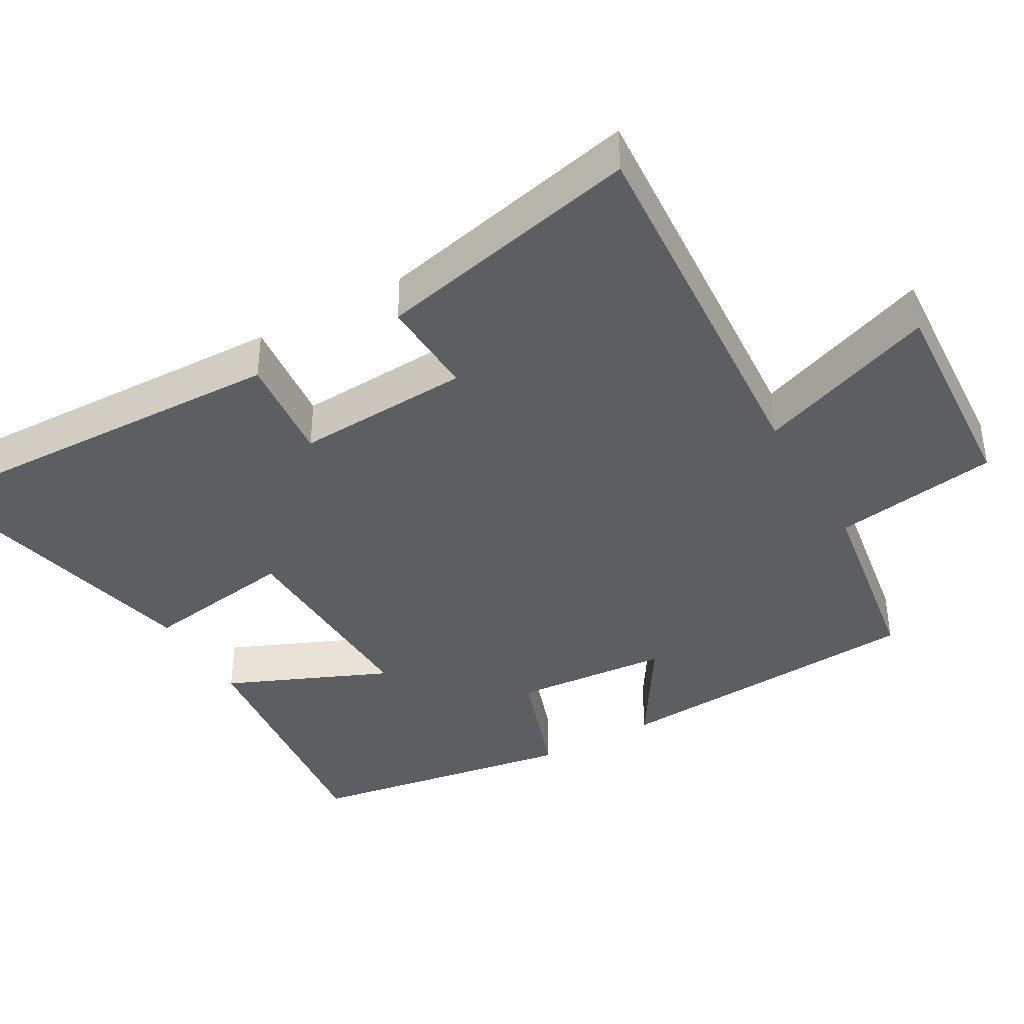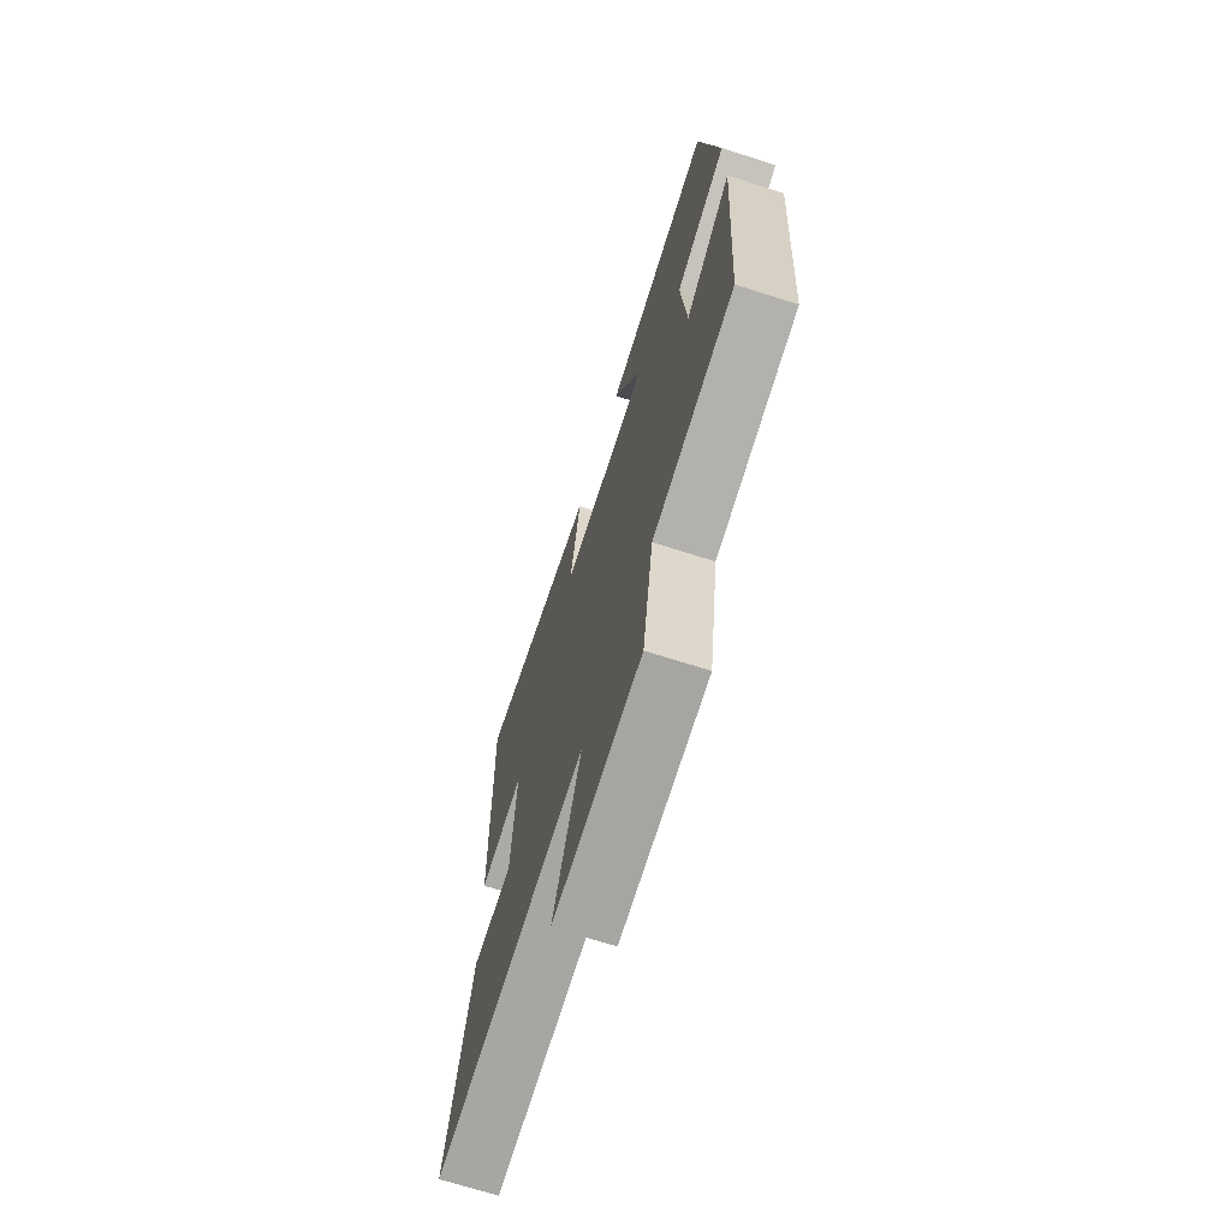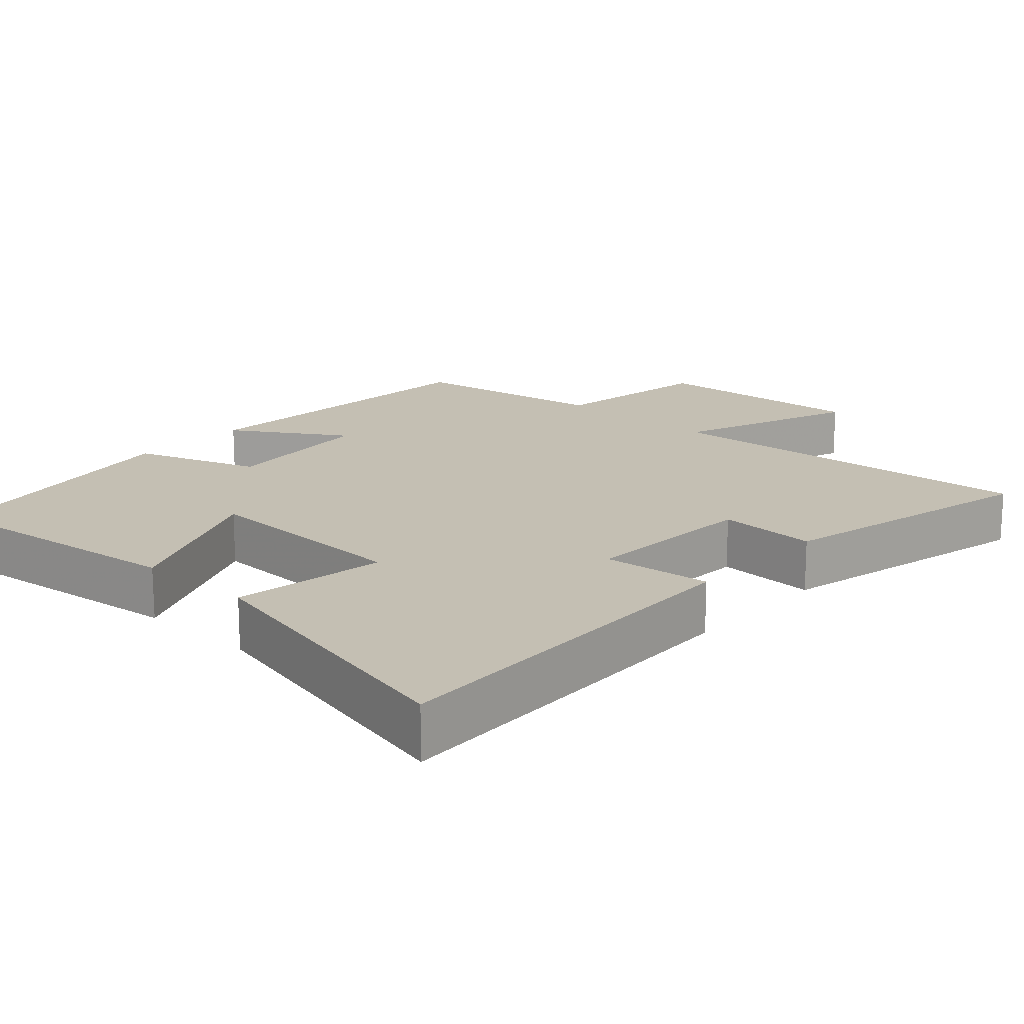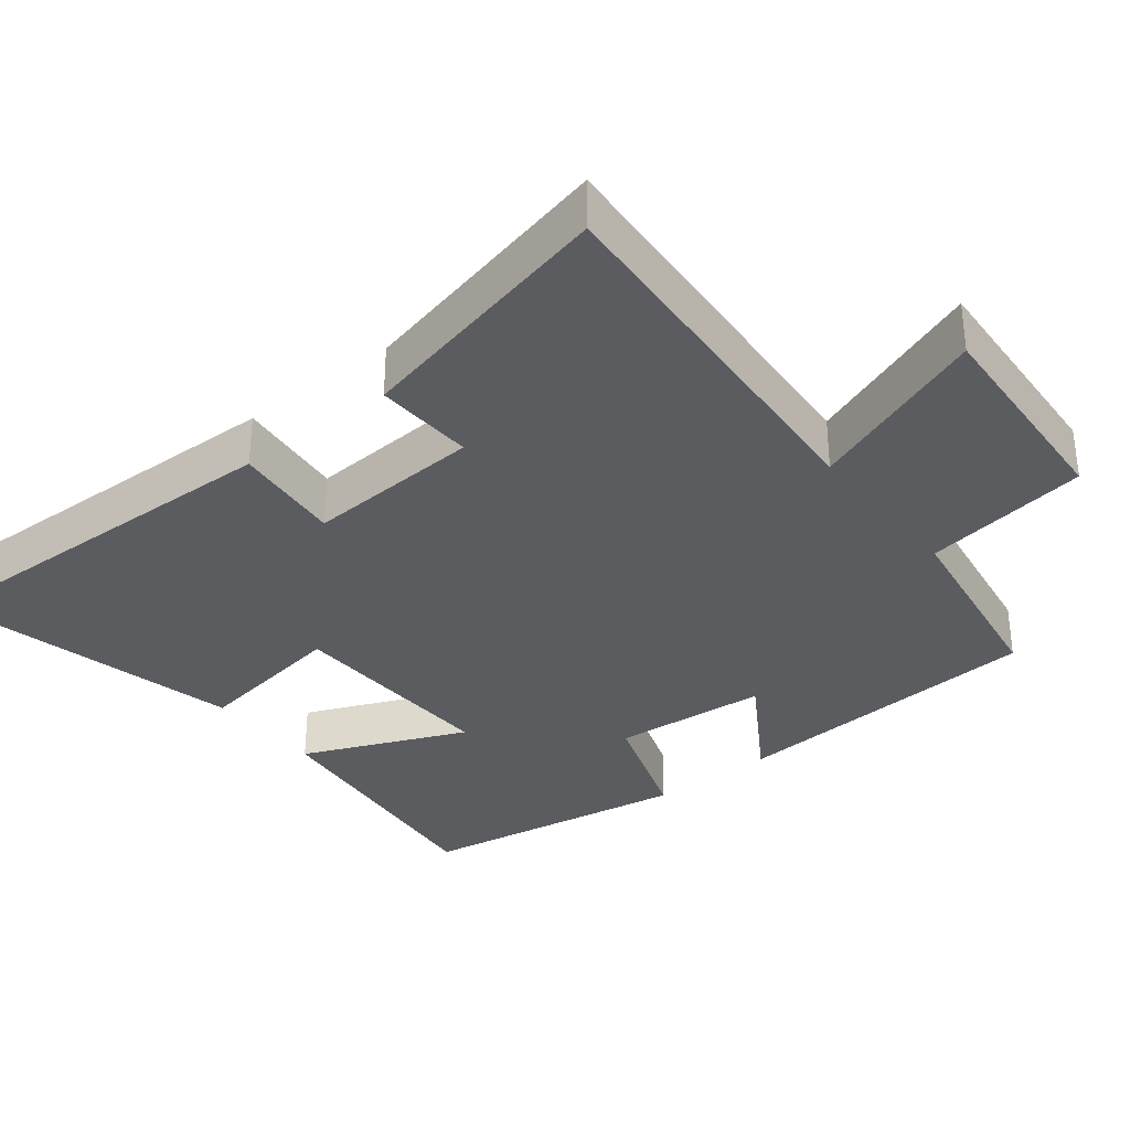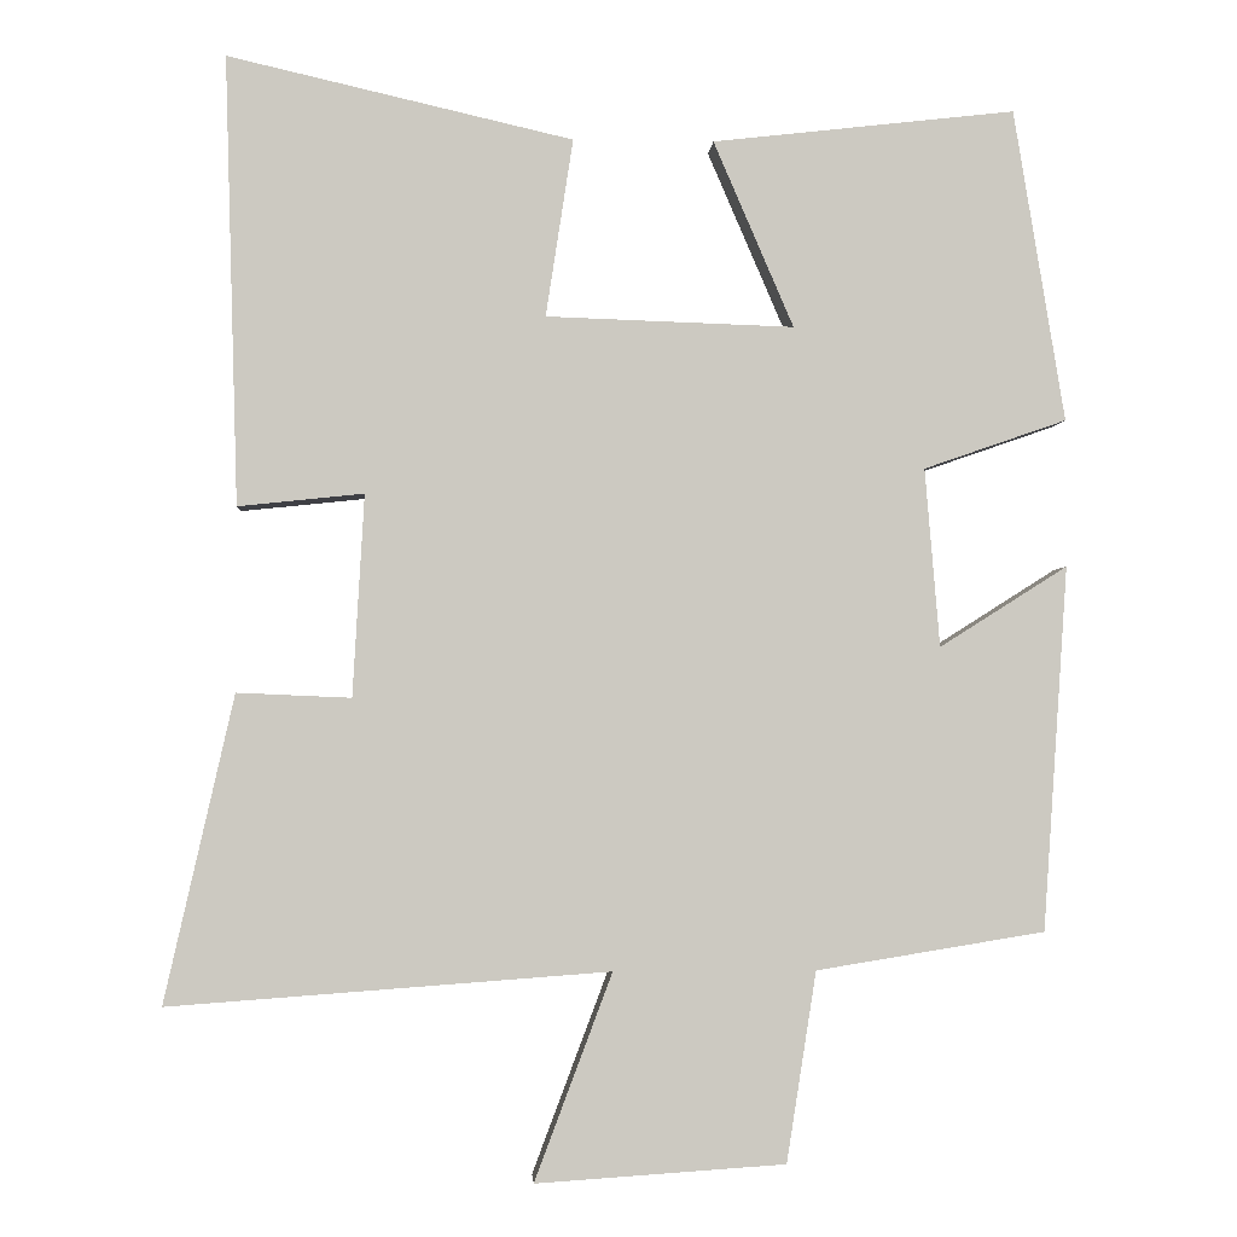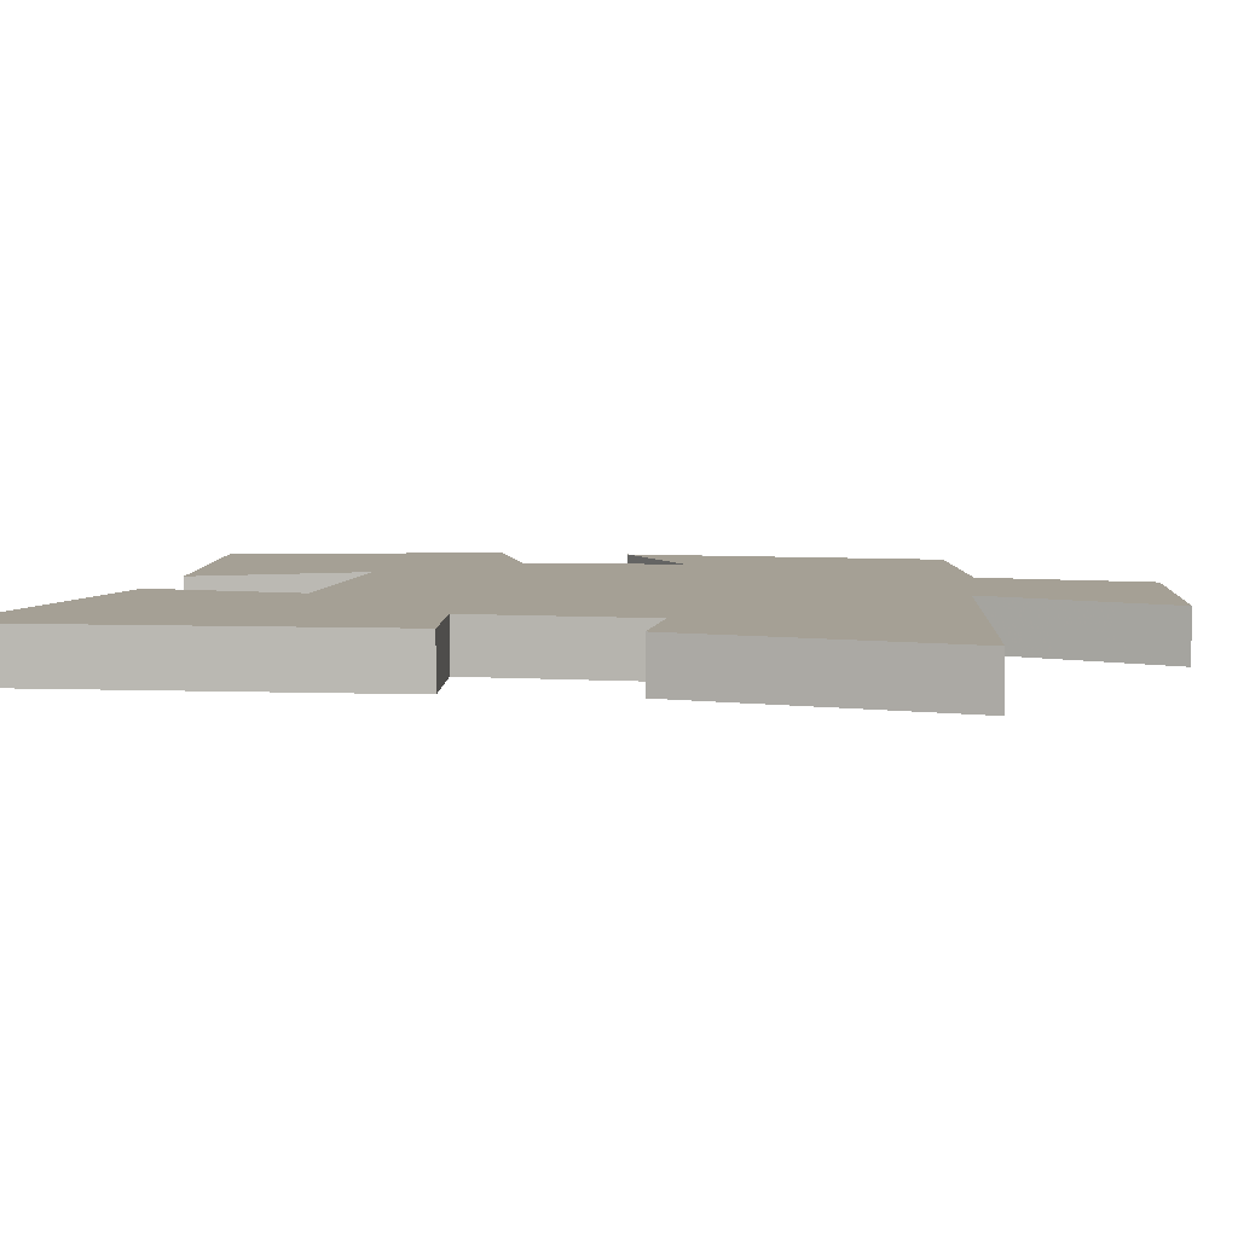
<metadata>
{"format":"obj","ext":"obj","renderer":"f3d","projection":"perspective","resolution":1024,"background":"white","views":[{"elev":-39.4,"azim":119.8,"up":"+Y"},{"elev":-70.1,"azim":-107.7,"up":"+Z"},{"elev":17.7,"azim":42.3,"up":"+Y"},{"elev":-33.6,"azim":128.5,"up":"+Y"},{"elev":-2.5,"azim":176.5,"up":"+Z"},{"elev":5.9,"azim":97.9,"up":"+Y"}]}
</metadata>
<code>
v 0.584 0.07 -0.539
v 0.051 0.07 -0.5
v 0.145 0.07 -0.75
v -0.157 0.07 -0.73
v -0.193 0.07 -0.5
v -0.47 0.07 -0.455
v -0.5 0.07 -0.014
v -0.345 0.07 -0.112
v -0.327 0.07 0.104
v -0.5 0.07 0.164
v -0.438 0.07 0.542
v -0.071 0.07 0.5
v -0.168 0.07 0.275
v 0.132 0.07 0.285
v 0.099 0.07 0.5
v 0.516 0.07 0.596
v 0.5 0.07 0.054
v 0.348 0.07 0.07
v 0.362 0.07 -0.174
v 0.5 0.07 -0.168
v 0.584 0 -0.539
v 0.051 0 -0.5
v 0.145 0 -0.75
v -0.157 0 -0.73
v -0.193 0 -0.5
v -0.47 0 -0.455
v -0.5 0 -0.014
v -0.345 0 -0.112
v -0.327 0 0.104
v -0.5 0 0.164
v -0.438 0 0.542
v -0.071 0 0.5
v -0.168 0 0.275
v 0.132 0 0.285
v 0.099 0 0.5
v 0.516 0 0.596
v 0.5 0 0.054
v 0.348 0 0.07
v 0.362 0 -0.174
v 0.5 0 -0.168
f 19 20 1 2
f 18 19 2
f 16 17 18
f 15 16 18
f 14 15 18
f 13 14 18 2
f 11 12 13
f 10 11 13
f 9 10 13
f 8 9 13 2
f 7 8 2
f 6 7 2
f 5 6 2
f 2 3 4 5
f 22 21 40 39
f 22 39 38
f 38 37 36
f 38 36 35
f 38 35 34
f 22 38 34 33
f 33 32 31
f 33 31 30
f 33 30 29
f 22 33 29 28
f 22 28 27
f 22 27 26
f 22 26 25
f 25 24 23 22
f 1 21 22 2
f 2 22 23 3
f 3 23 24 4
f 4 24 25 5
f 5 25 26 6
f 6 26 27 7
f 7 27 28 8
f 8 28 29 9
f 9 29 30 10
f 10 30 31 11
f 11 31 32 12
f 12 32 33 13
f 13 33 34 14
f 14 34 35 15
f 15 35 36 16
f 16 36 37 17
f 17 37 38 18
f 18 38 39 19
f 19 39 40 20
f 20 40 21 1

</code>
